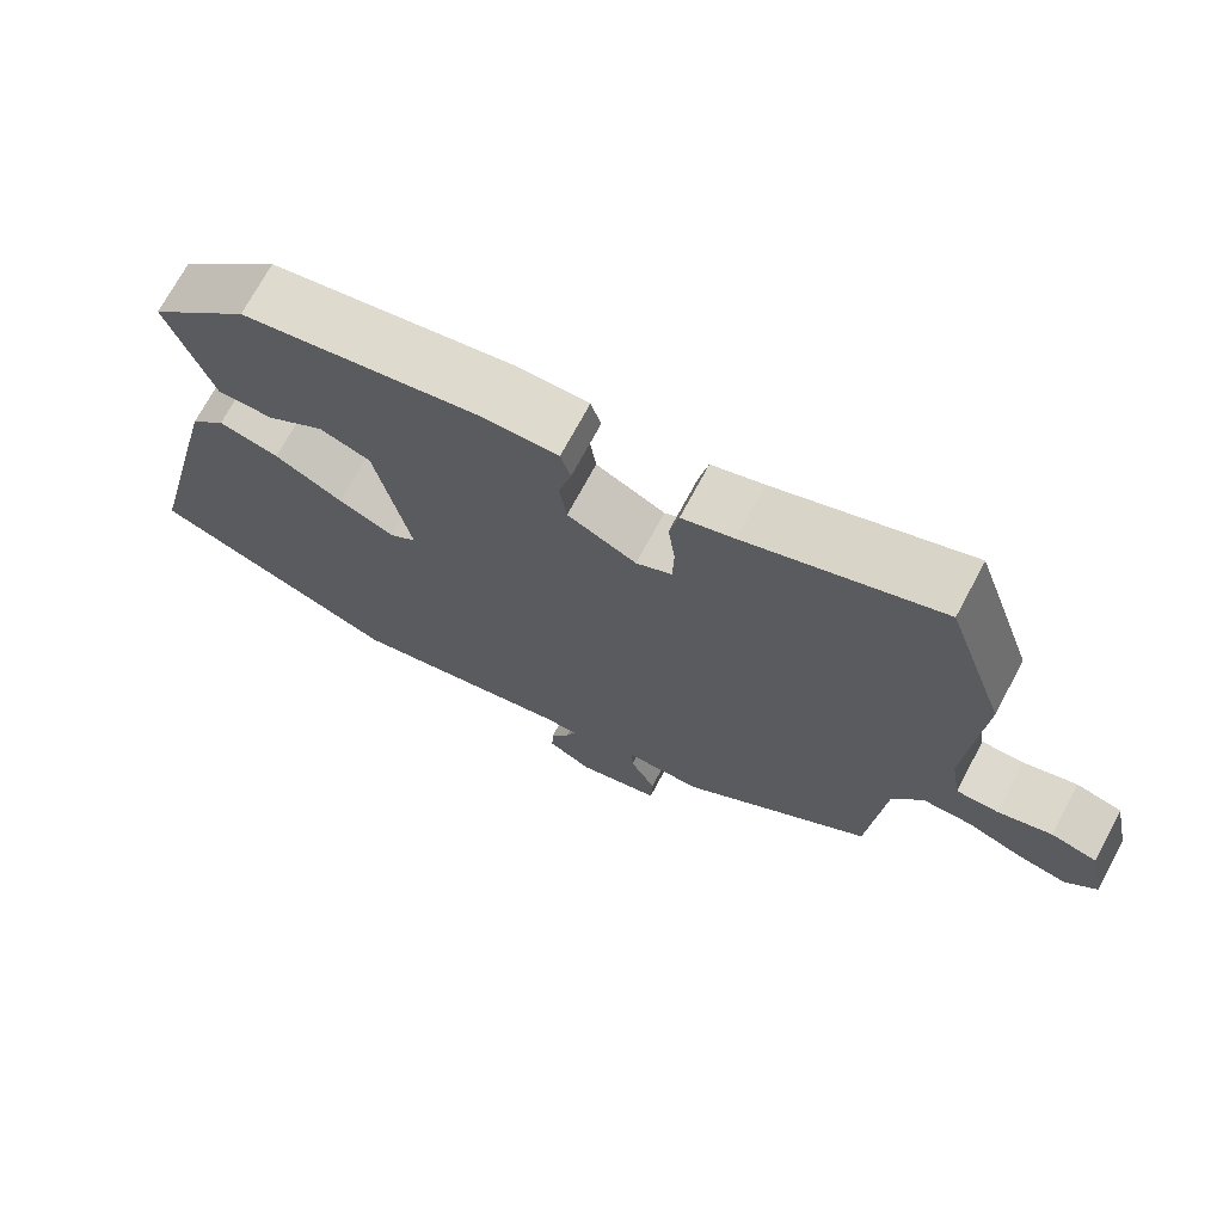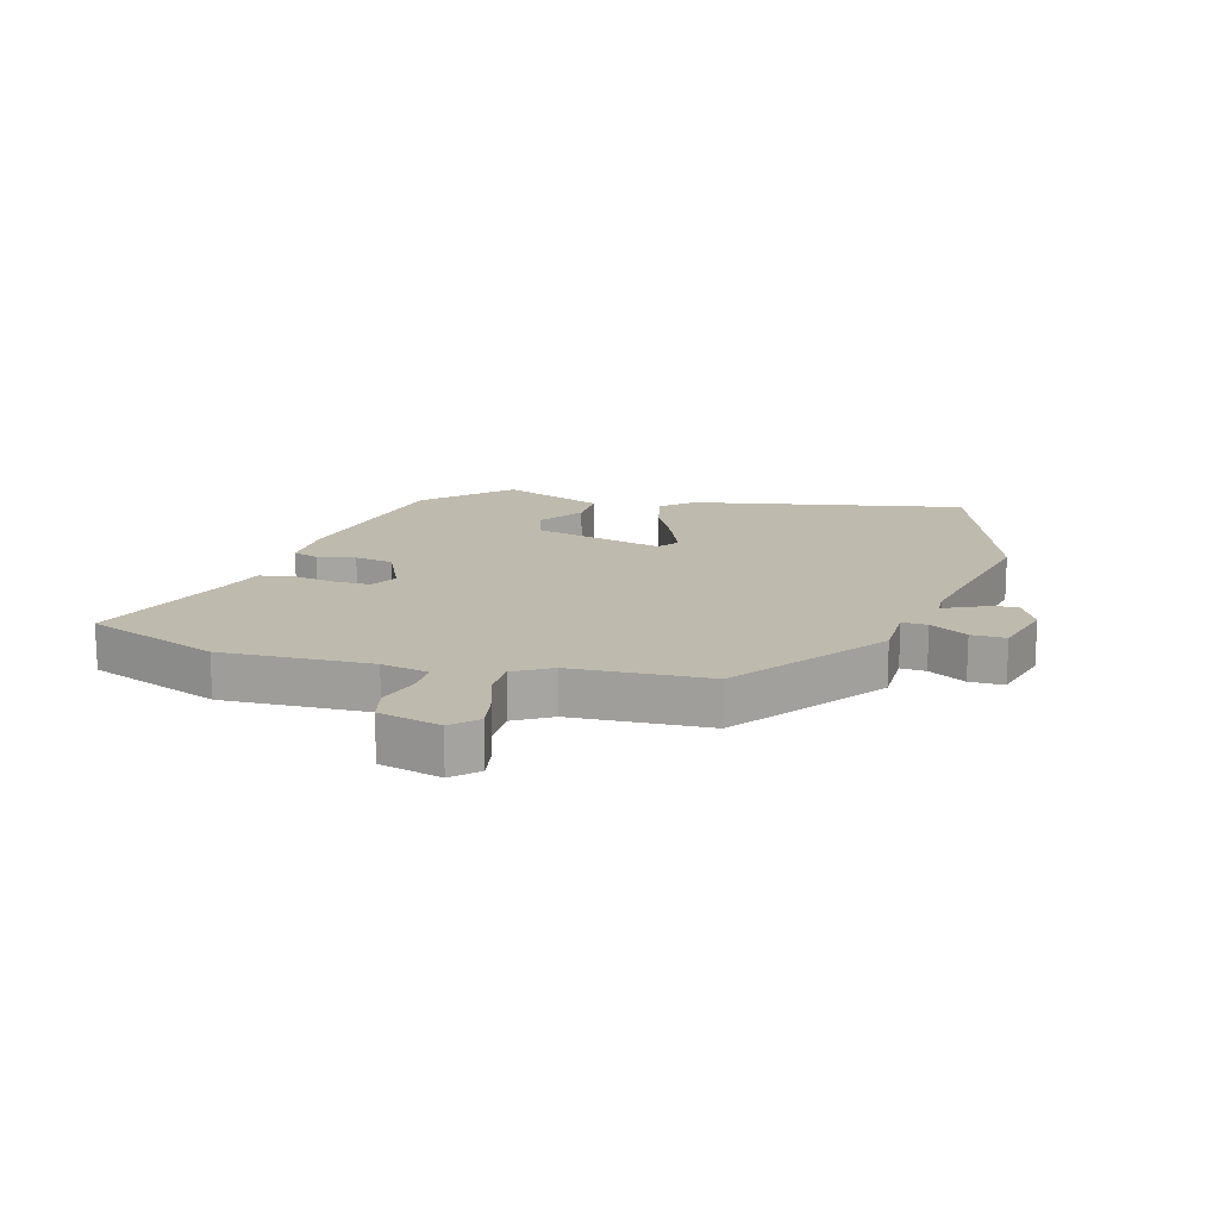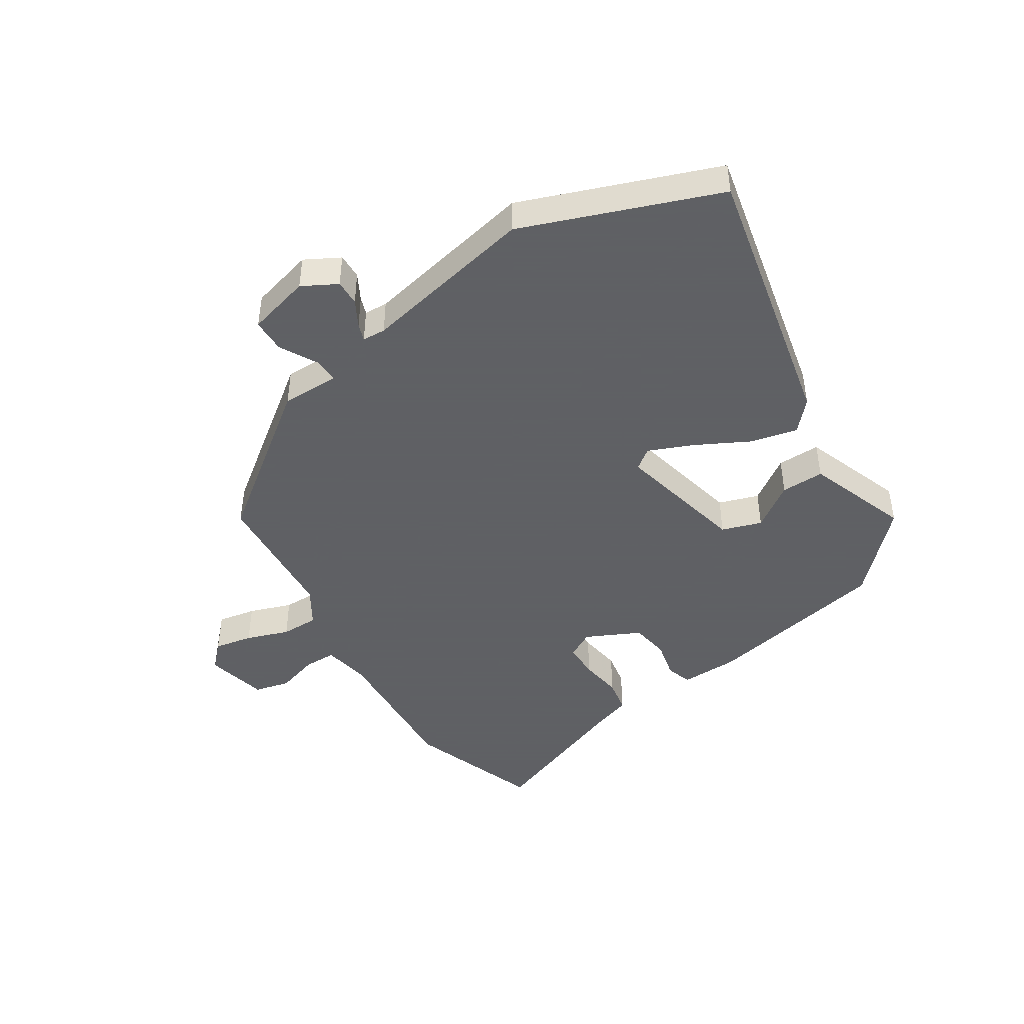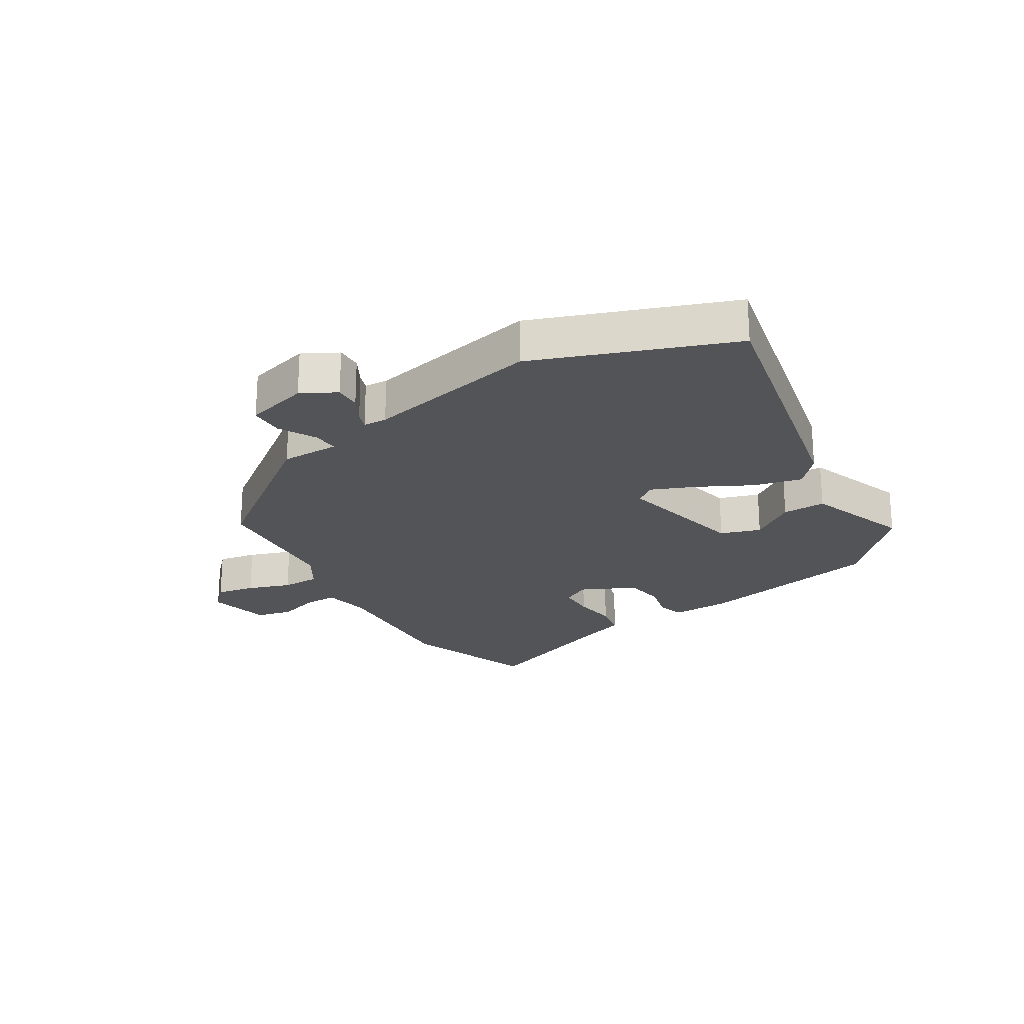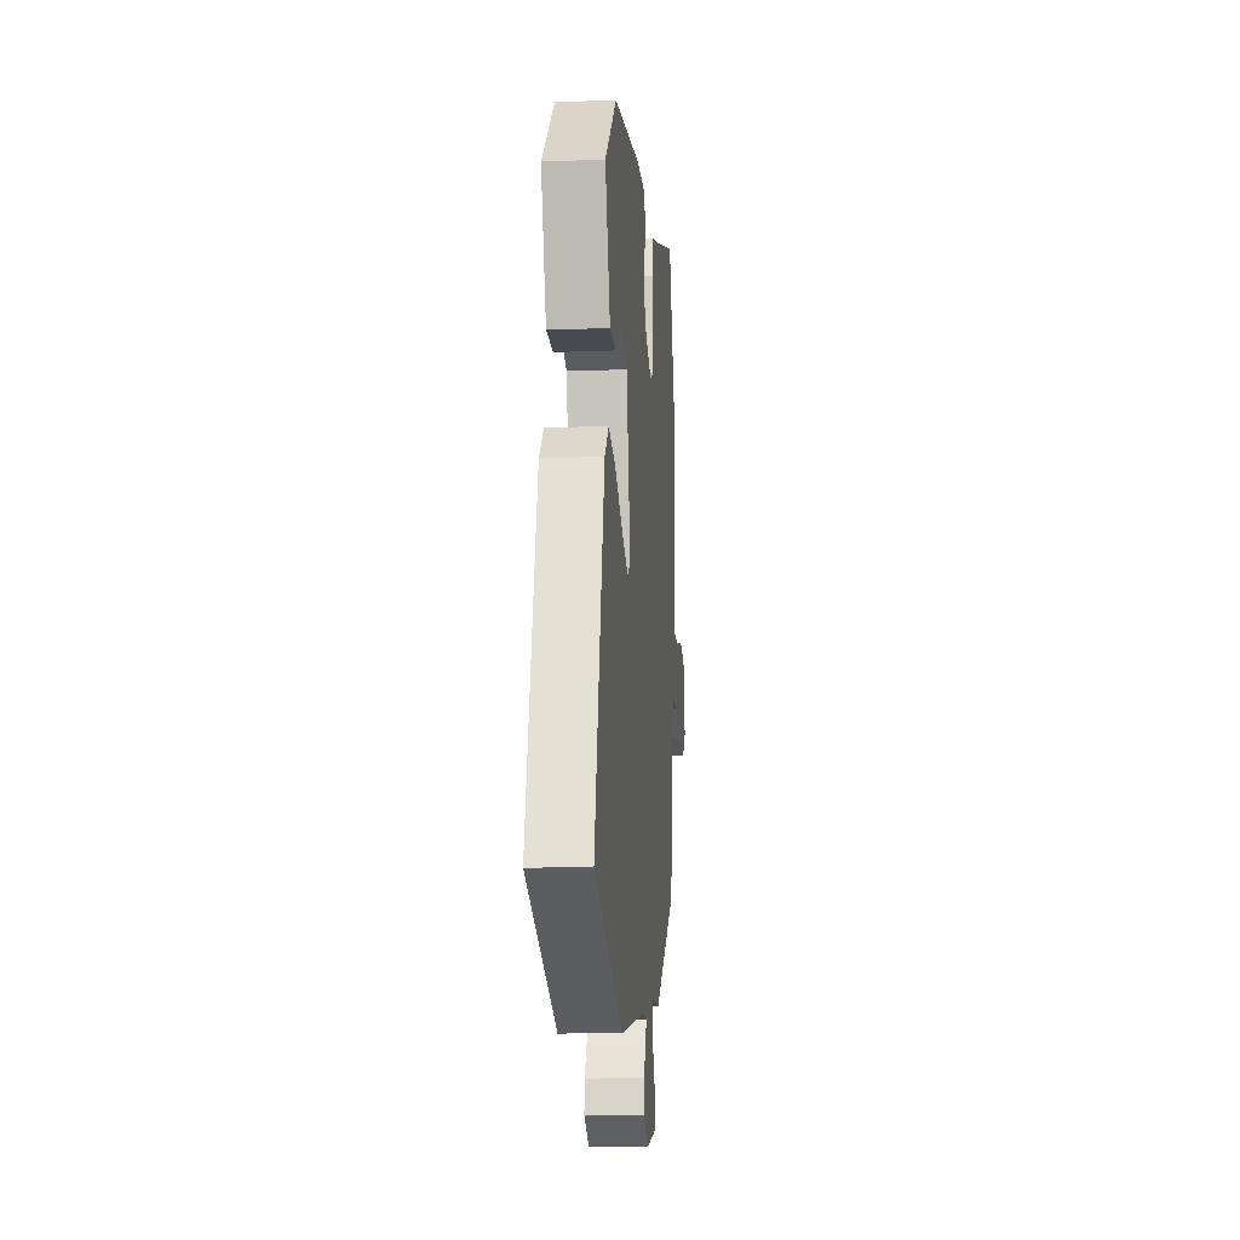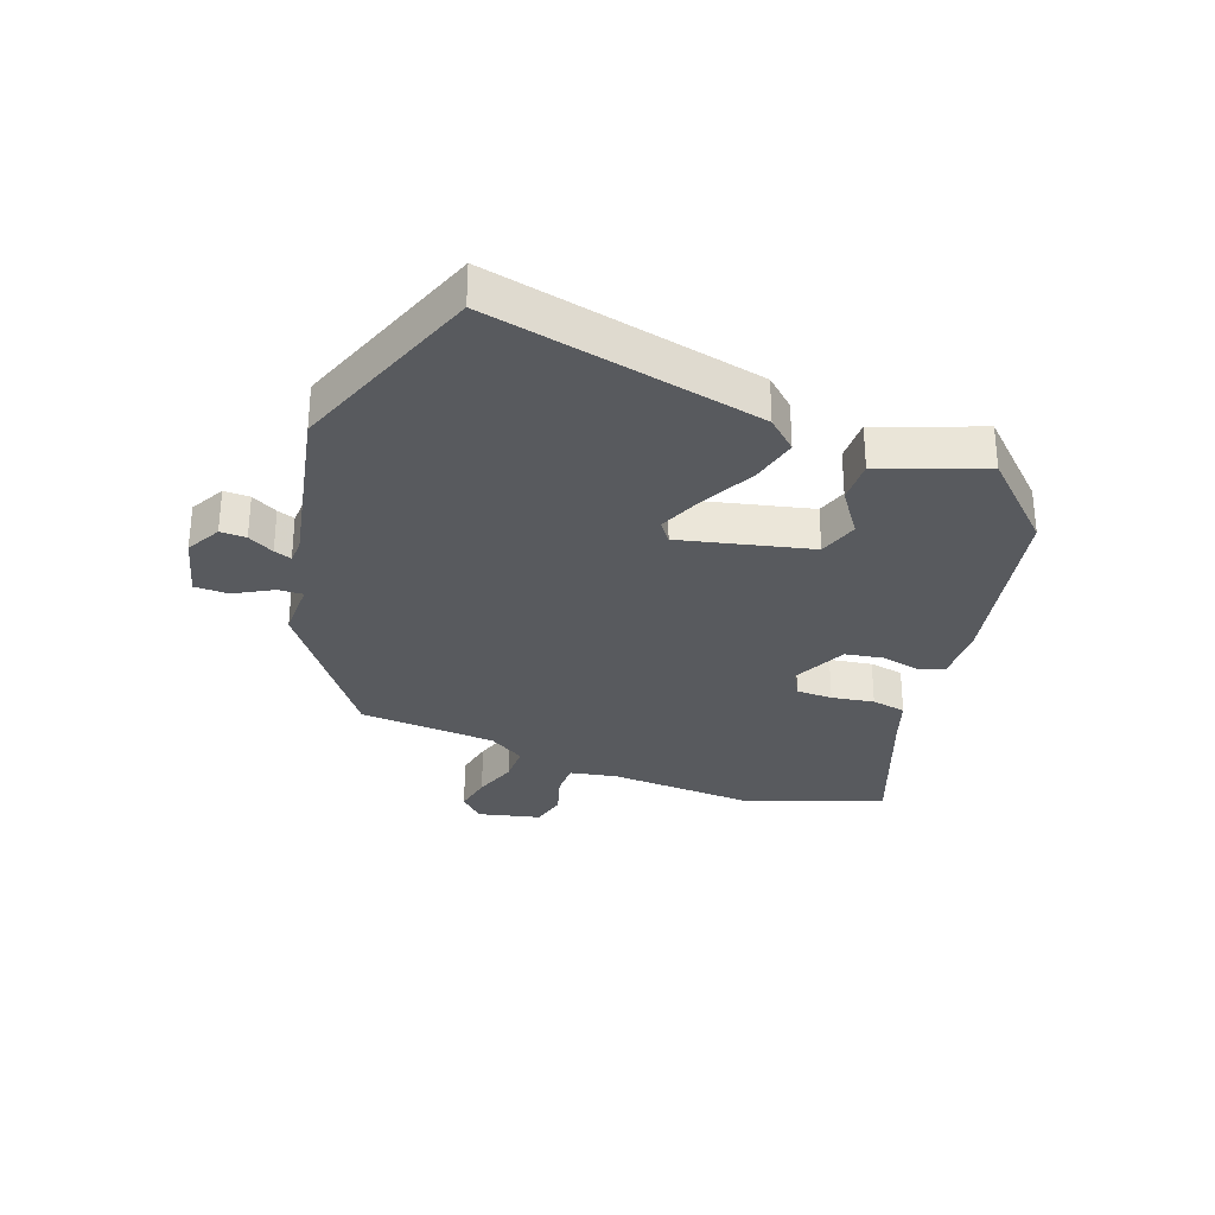
<metadata>
{"format":"obj","ext":"obj","renderer":"f3d","projection":"perspective","resolution":1024,"background":"white","views":[{"elev":71.1,"azim":28.1,"up":"+Z"},{"elev":15.8,"azim":108.0,"up":"+Y"},{"elev":-45.3,"azim":-145.9,"up":"+Y"},{"elev":-23.1,"azim":-146.9,"up":"+Y"},{"elev":-13.7,"azim":-85.0,"up":"+Z"},{"elev":-30.7,"azim":-108.6,"up":"+Y"}]}
</metadata>
<code>
v -0.334 0.07 -0.567
v -0.656 0.07 -0.437
v -0.547 0.07 0.016
v -0.501 0.07 0.064
v -0.423 0.07 0.043
v -0.335 0.07 -0.006
v -0.262 0.07 -0.039
v -0.228 0.07 -0.015
v -0.273 0.07 0.204
v -0.339 0.07 0.228
v -0.414 0.07 0.179
v -0.486 0.07 0.18
v -0.544 0.07 0.352
v -0.414 0.07 0.478
v -0.104 0.07 0.53
v -0.007 0.07 0.529
v 0.006 0.07 0.486
v -0.01 0.07 0.423
v -0.001 0.07 0.358
v 0.088 0.07 0.312
v 0.134 0.07 0.335
v 0.136 0.07 0.395
v 0.127 0.07 0.466
v 0.139 0.07 0.523
v 0.206 0.07 0.543
v 0.456 0.07 0.629
v 0.532 0.07 0.405
v 0.513 0.07 0.157
v 0.526 0.07 0.079
v 0.58 0.07 0.077
v 0.65 0.07 0.096
v 0.709 0.07 0.08
v 0.731 0.07 -0.024
v 0.691 0.07 -0.063
v 0.627 0.07 -0.049
v 0.556 0.07 -0.022
v 0.493 0.07 -0.02
v 0.454 0.07 -0.08
v 0.433 0.07 -0.308
v 0.186 0.07 -0.482
v 0.089 0.07 -0.479
v 0.09 0.07 -0.521
v 0.123 0.07 -0.584
v 0.121 0.07 -0.641
v 0.015 0.07 -0.666
v -0.042 0.07 -0.633
v -0.04 0.07 -0.59
v -0.015 0.07 -0.547
v -0.004 0.07 -0.518
v -0.043 0.07 -0.515
v -0.334 0 -0.567
v -0.656 0 -0.437
v -0.547 0 0.016
v -0.501 0 0.064
v -0.423 0 0.043
v -0.335 0 -0.006
v -0.262 0 -0.039
v -0.228 0 -0.015
v -0.273 0 0.204
v -0.339 0 0.228
v -0.414 0 0.179
v -0.486 0 0.18
v -0.544 0 0.352
v -0.414 0 0.478
v -0.104 0 0.53
v -0.007 0 0.529
v 0.006 0 0.486
v -0.01 0 0.423
v -0.001 0 0.358
v 0.088 0 0.312
v 0.134 0 0.335
v 0.136 0 0.395
v 0.127 0 0.466
v 0.139 0 0.523
v 0.206 0 0.543
v 0.456 0 0.629
v 0.532 0 0.405
v 0.513 0 0.157
v 0.526 0 0.079
v 0.58 0 0.077
v 0.65 0 0.096
v 0.709 0 0.08
v 0.731 0 -0.024
v 0.691 0 -0.063
v 0.627 0 -0.049
v 0.556 0 -0.022
v 0.493 0 -0.02
v 0.454 0 -0.08
v 0.433 0 -0.308
v 0.186 0 -0.482
v 0.089 0 -0.479
v 0.09 0 -0.521
v 0.123 0 -0.584
v 0.121 0 -0.641
v 0.015 0 -0.666
v -0.042 0 -0.633
v -0.04 0 -0.59
v -0.015 0 -0.547
v -0.004 0 -0.518
v -0.043 0 -0.515
f 46 47 48
f 45 46 48
f 44 45 48
f 43 44 48
f 42 43 48
f 41 42 48 49
f 38 39 40 41
f 41 49 50
f 38 41 50
f 37 38 50
f 34 35 36
f 33 34 36
f 32 33 36
f 31 32 36
f 30 31 36
f 29 30 36 37
f 50 1 2
f 37 50 2
f 29 37 2
f 28 29 2
f 25 26 27 28
f 24 25 28
f 23 24 28
f 22 23 28
f 16 17 18
f 15 16 18
f 14 15 18
f 13 14 18
f 12 13 18
f 12 18 19
f 10 11 12
f 10 12 19
f 9 10 19 20
f 4 5 6
f 3 4 6
f 2 3 6
f 2 6 7
f 28 2 7 8
f 21 22 28
f 20 21 28 8
f 8 9 20
f 98 97 96
f 98 96 95
f 98 95 94
f 98 94 93
f 98 93 92
f 99 98 92 91
f 91 90 89 88
f 100 99 91
f 100 91 88
f 100 88 87
f 86 85 84
f 86 84 83
f 86 83 82
f 86 82 81
f 86 81 80
f 87 86 80 79
f 52 51 100
f 52 100 87
f 52 87 79
f 52 79 78
f 78 77 76 75
f 78 75 74
f 78 74 73
f 78 73 72
f 68 67 66
f 68 66 65
f 68 65 64
f 68 64 63
f 68 63 62
f 69 68 62
f 62 61 60
f 69 62 60
f 70 69 60 59
f 56 55 54
f 56 54 53
f 56 53 52
f 57 56 52
f 58 57 52 78
f 78 72 71
f 58 78 71 70
f 70 59 58
f 1 51 52 2
f 2 52 53 3
f 3 53 54 4
f 4 54 55 5
f 5 55 56 6
f 6 56 57 7
f 7 57 58 8
f 8 58 59 9
f 9 59 60 10
f 10 60 61 11
f 11 61 62 12
f 12 62 63 13
f 13 63 64 14
f 14 64 65 15
f 15 65 66 16
f 16 66 67 17
f 17 67 68 18
f 18 68 69 19
f 19 69 70 20
f 20 70 71 21
f 21 71 72 22
f 22 72 73 23
f 23 73 74 24
f 24 74 75 25
f 25 75 76 26
f 26 76 77 27
f 27 77 78 28
f 28 78 79 29
f 29 79 80 30
f 30 80 81 31
f 31 81 82 32
f 32 82 83 33
f 33 83 84 34
f 34 84 85 35
f 35 85 86 36
f 36 86 87 37
f 37 87 88 38
f 38 88 89 39
f 39 89 90 40
f 40 90 91 41
f 41 91 92 42
f 42 92 93 43
f 43 93 94 44
f 44 94 95 45
f 45 95 96 46
f 46 96 97 47
f 47 97 98 48
f 48 98 99 49
f 49 99 100 50
f 50 100 51 1

</code>
